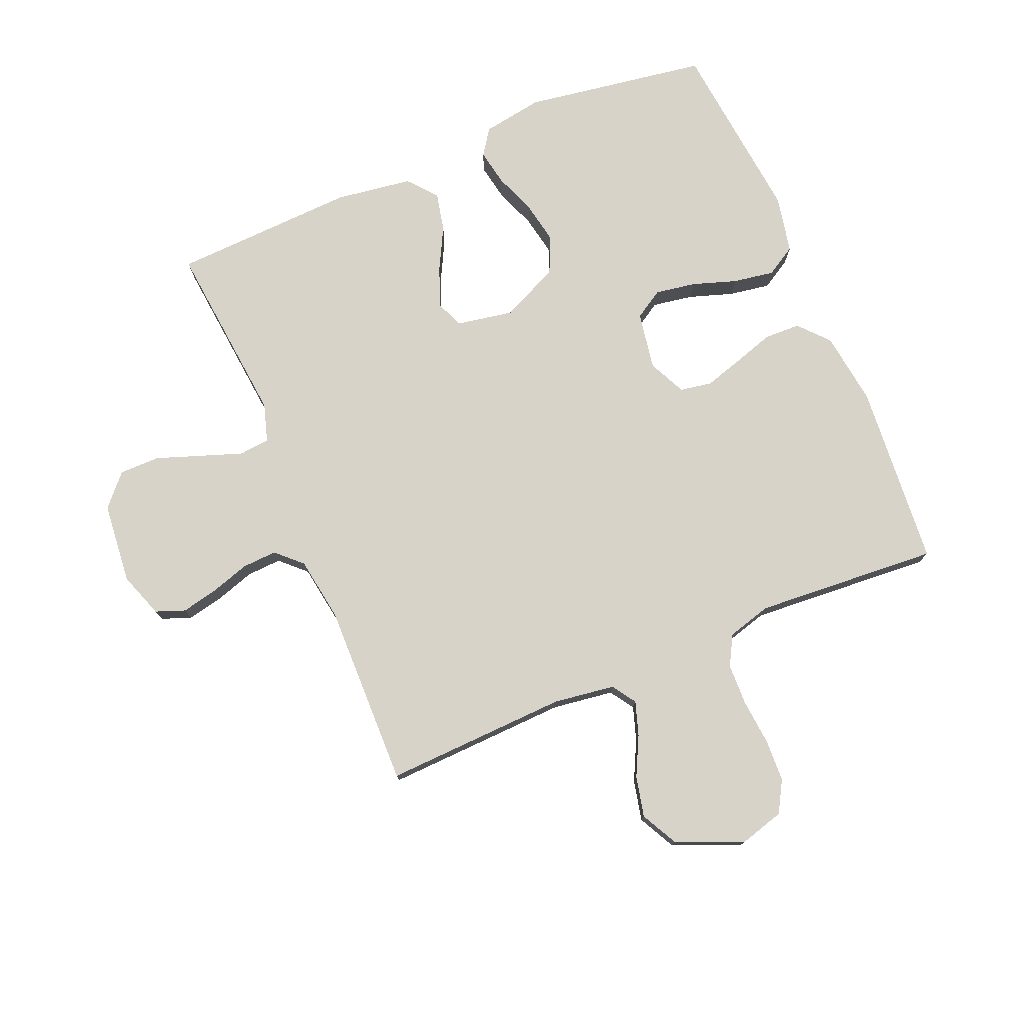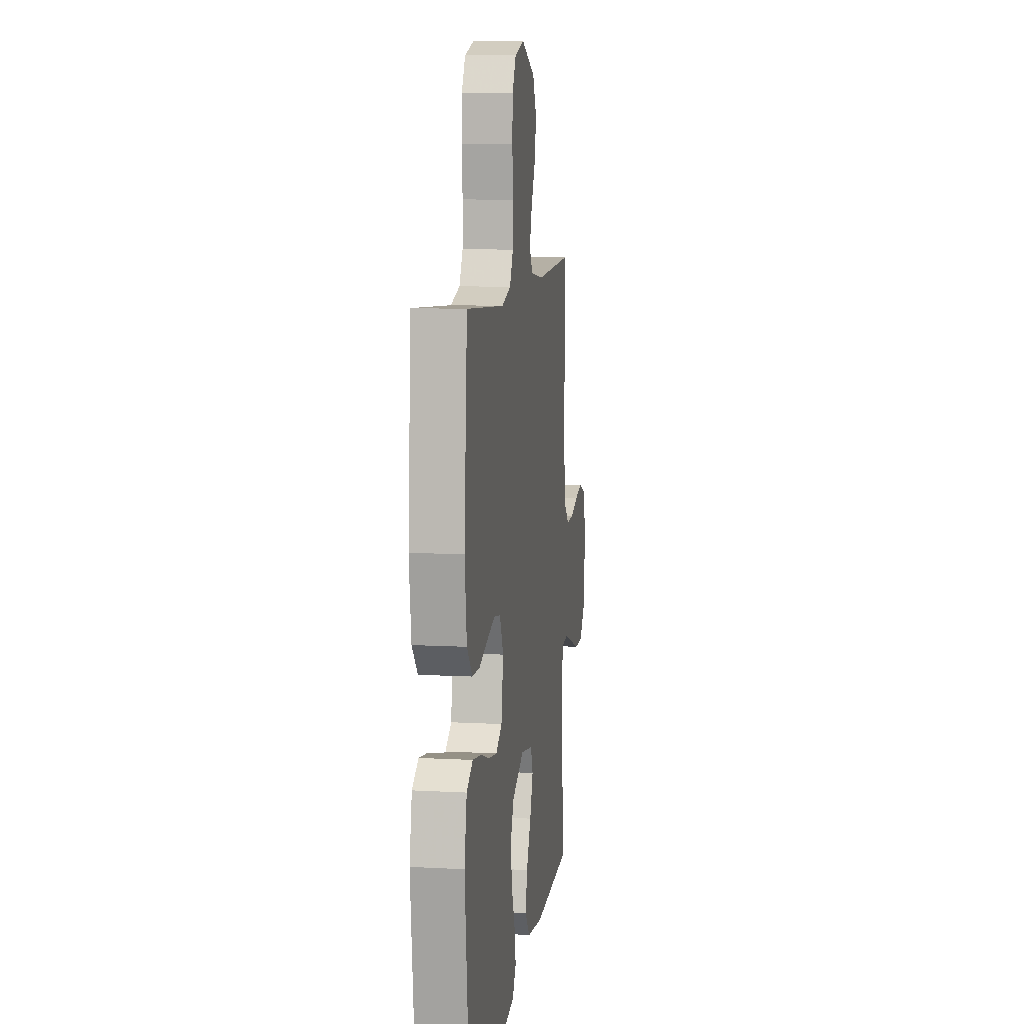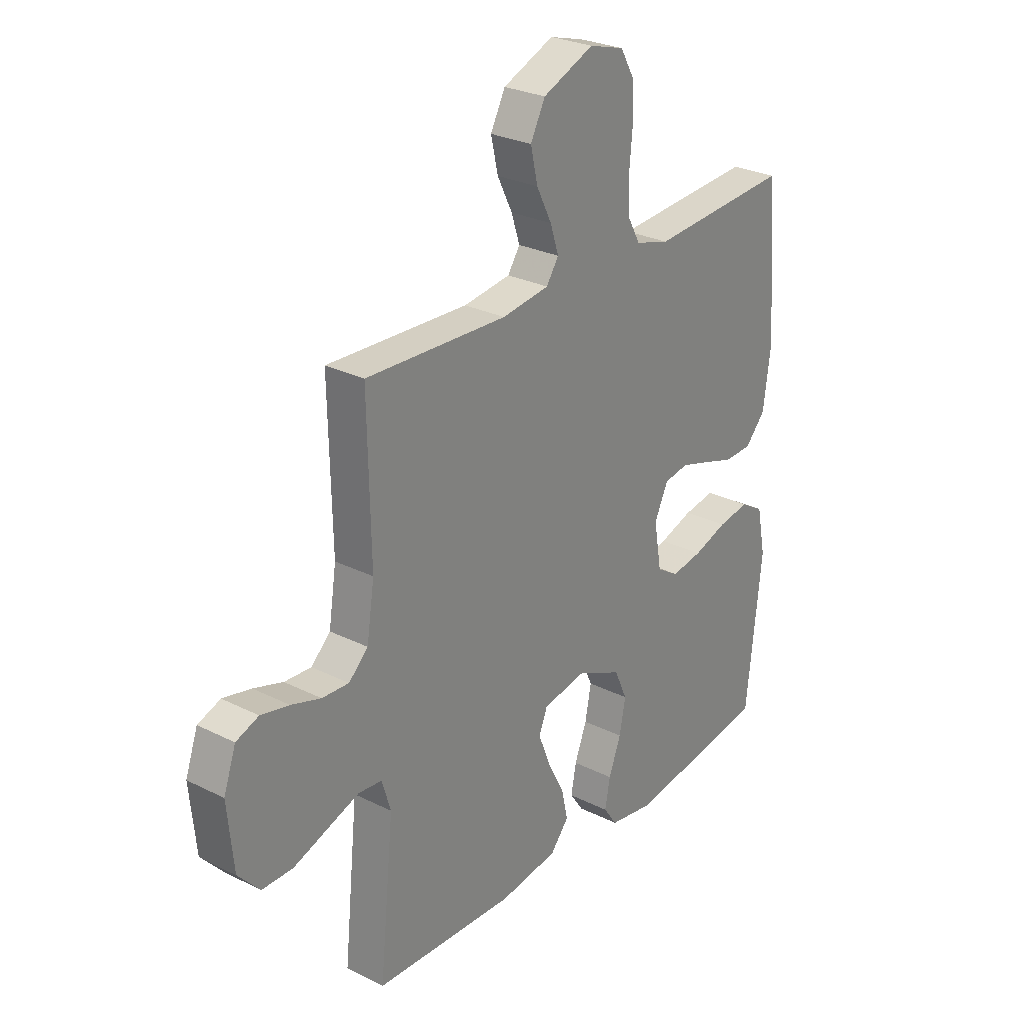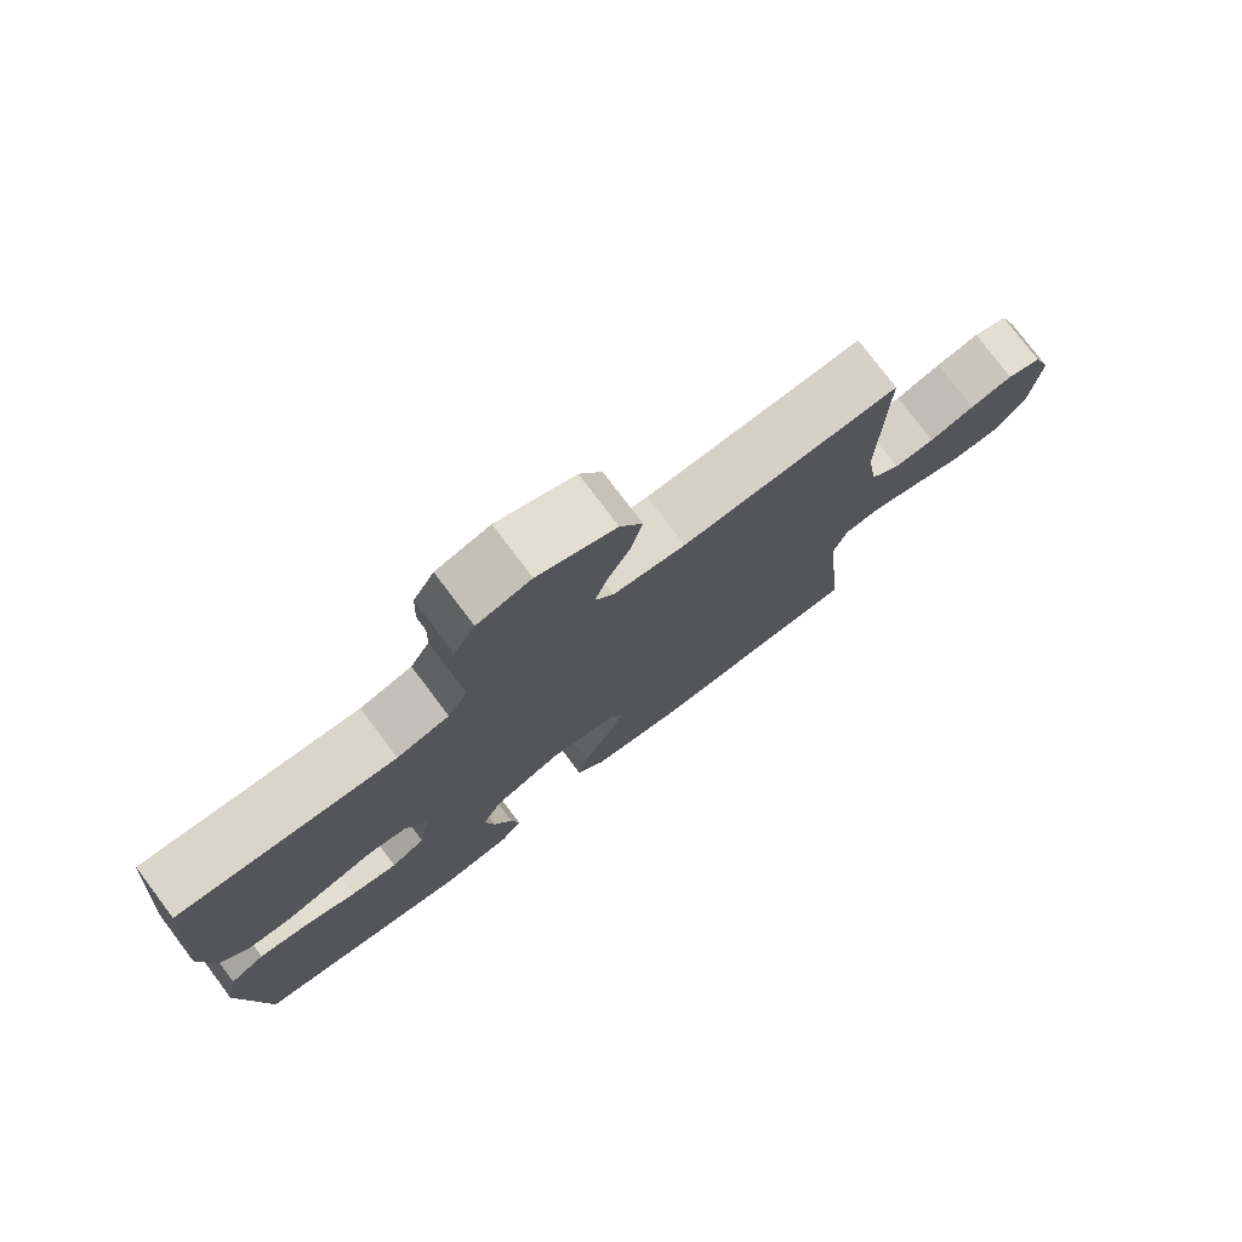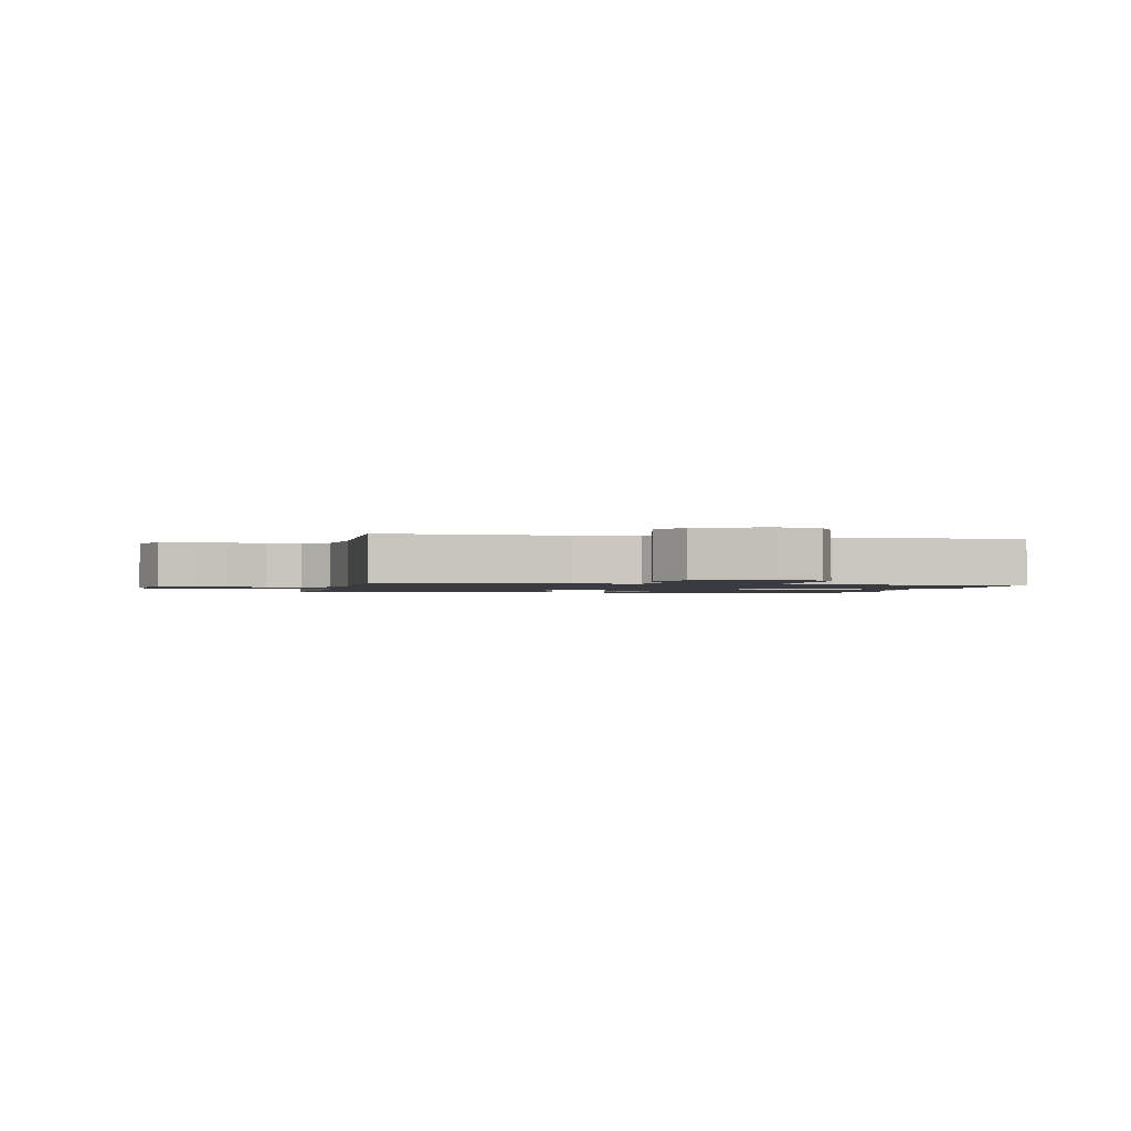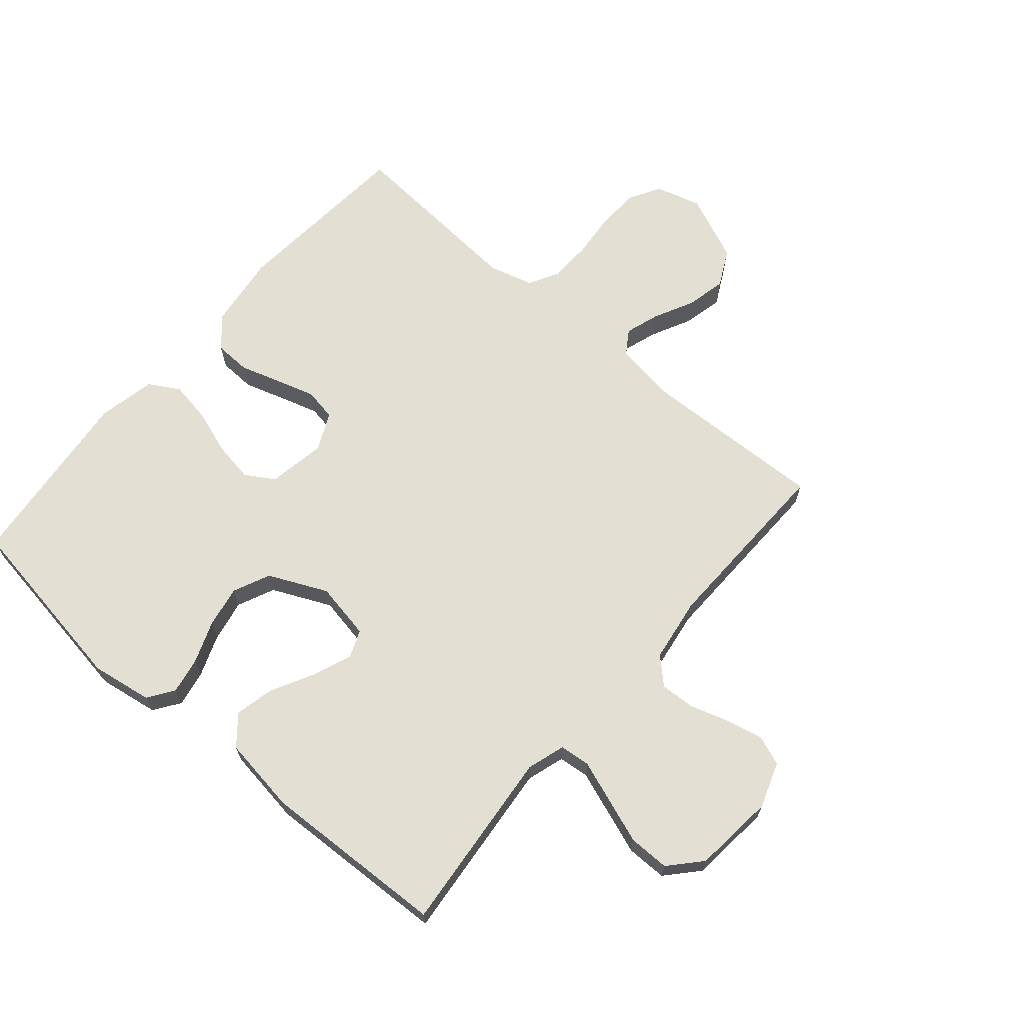
<metadata>
{"format":"obj","ext":"obj","renderer":"f3d","projection":"perspective","resolution":1024,"background":"white","views":[{"elev":76.8,"azim":-22.8,"up":"+Y"},{"elev":9.5,"azim":98.1,"up":"+Z"},{"elev":27.3,"azim":-52.3,"up":"+Z"},{"elev":77.4,"azim":143.0,"up":"+Z"},{"elev":-1.4,"azim":-12.0,"up":"+Y"},{"elev":67.1,"azim":-139.3,"up":"+Y"}]}
</metadata>
<code>
v -0.5 0.07 -0.5
v -0.47 0.07 -0.2
v -0.489 0.07 -0.138
v -0.539 0.07 -0.133
v -0.607 0.07 -0.157
v -0.68 0.07 -0.183
v -0.746 0.07 -0.183
v -0.792 0.07 -0.132
v -0.805 0.07 0
v -0.779 0.07 0.074
v -0.731 0.07 0.092
v -0.671 0.07 0.079
v -0.608 0.07 0.059
v -0.551 0.07 0.056
v -0.51 0.07 0.095
v -0.494 0.07 0.2
v -0.5 0.07 0.5
v -0.2 0.07 0.488
v -0.1 0.07 0.502
v -0.074 0.07 0.541
v -0.092 0.07 0.596
v -0.124 0.07 0.66
v -0.139 0.07 0.726
v -0.108 0.07 0.786
v 0 0.07 0.832
v 0.074 0.07 0.811
v 0.103 0.07 0.76
v 0.106 0.07 0.691
v 0.099 0.07 0.616
v 0.101 0.07 0.548
v 0.128 0.07 0.499
v 0.2 0.07 0.479
v 0.5 0.07 0.5
v 0.524 0.07 0.2
v 0.508 0.07 0.08
v 0.465 0.07 0.032
v 0.406 0.07 0.03
v 0.34 0.07 0.051
v 0.277 0.07 0.07
v 0.225 0.07 0.061
v 0.196 0.07 0
v 0.212 0.07 -0.094
v 0.259 0.07 -0.123
v 0.325 0.07 -0.112
v 0.397 0.07 -0.088
v 0.464 0.07 -0.077
v 0.513 0.07 -0.106
v 0.532 0.07 -0.2
v 0.5 0.07 -0.5
v 0.2 0.07 -0.547
v 0.101 0.07 -0.531
v 0.072 0.07 -0.489
v 0.083 0.07 -0.43
v 0.109 0.07 -0.362
v 0.122 0.07 -0.294
v 0.095 0.07 -0.234
v 0 0.07 -0.19
v -0.093 0.07 -0.207
v -0.111 0.07 -0.252
v -0.086 0.07 -0.316
v -0.05 0.07 -0.385
v -0.036 0.07 -0.448
v -0.075 0.07 -0.495
v -0.2 0.07 -0.513
v -0.5 0 -0.5
v -0.47 0 -0.2
v -0.489 0 -0.138
v -0.539 0 -0.133
v -0.607 0 -0.157
v -0.68 0 -0.183
v -0.746 0 -0.183
v -0.792 0 -0.132
v -0.805 0 0
v -0.779 0 0.074
v -0.731 0 0.092
v -0.671 0 0.079
v -0.608 0 0.059
v -0.551 0 0.056
v -0.51 0 0.095
v -0.494 0 0.2
v -0.5 0 0.5
v -0.2 0 0.488
v -0.1 0 0.502
v -0.074 0 0.541
v -0.092 0 0.596
v -0.124 0 0.66
v -0.139 0 0.726
v -0.108 0 0.786
v 0 0 0.832
v 0.074 0 0.811
v 0.103 0 0.76
v 0.106 0 0.691
v 0.099 0 0.616
v 0.101 0 0.548
v 0.128 0 0.499
v 0.2 0 0.479
v 0.5 0 0.5
v 0.524 0 0.2
v 0.508 0 0.08
v 0.465 0 0.032
v 0.406 0 0.03
v 0.34 0 0.051
v 0.277 0 0.07
v 0.225 0 0.061
v 0.196 0 0
v 0.212 0 -0.094
v 0.259 0 -0.123
v 0.325 0 -0.112
v 0.397 0 -0.088
v 0.464 0 -0.077
v 0.513 0 -0.106
v 0.532 0 -0.2
v 0.5 0 -0.5
v 0.2 0 -0.547
v 0.101 0 -0.531
v 0.072 0 -0.489
v 0.083 0 -0.43
v 0.109 0 -0.362
v 0.122 0 -0.294
v 0.095 0 -0.234
v 0 0 -0.19
v -0.093 0 -0.207
v -0.111 0 -0.252
v -0.086 0 -0.316
v -0.05 0 -0.385
v -0.036 0 -0.448
v -0.075 0 -0.495
v -0.2 0 -0.513
f 64 1 2
f 63 64 2
f 62 63 2
f 61 62 2
f 60 61 2
f 59 60 2 3
f 58 59 3
f 57 58 3
f 52 53 54
f 51 52 54
f 50 51 54
f 49 50 54
f 48 49 54
f 47 48 54
f 46 47 54
f 45 46 54
f 44 45 54
f 43 44 54 55
f 42 43 55 56
f 36 37 38
f 35 36 38
f 34 35 38
f 33 34 38
f 32 33 38
f 31 32 38 39
f 30 31 39 40
f 27 28 29
f 26 27 29
f 25 26 29
f 24 25 29
f 23 24 29
f 22 23 29
f 21 22 29
f 20 21 29 30
f 30 40 41
f 20 30 41
f 19 20 41
f 16 17 18
f 42 56 57
f 41 42 57
f 19 41 57
f 18 19 57
f 16 18 57
f 15 16 57
f 11 12 13
f 10 11 13
f 9 10 13
f 8 9 13
f 7 8 13
f 6 7 13
f 5 6 13
f 14 15 57 3
f 4 5 13 14
f 3 4 14
f 66 65 128
f 66 128 127
f 66 127 126
f 66 126 125
f 66 125 124
f 67 66 124 123
f 67 123 122
f 67 122 121
f 118 117 116
f 118 116 115
f 118 115 114
f 118 114 113
f 118 113 112
f 118 112 111
f 118 111 110
f 118 110 109
f 118 109 108
f 119 118 108 107
f 120 119 107 106
f 102 101 100
f 102 100 99
f 102 99 98
f 102 98 97
f 102 97 96
f 103 102 96 95
f 104 103 95 94
f 93 92 91
f 93 91 90
f 93 90 89
f 93 89 88
f 93 88 87
f 93 87 86
f 93 86 85
f 94 93 85 84
f 105 104 94
f 105 94 84
f 105 84 83
f 82 81 80
f 121 120 106
f 121 106 105
f 121 105 83
f 121 83 82
f 121 82 80
f 121 80 79
f 77 76 75
f 77 75 74
f 77 74 73
f 77 73 72
f 77 72 71
f 77 71 70
f 77 70 69
f 67 121 79 78
f 78 77 69 68
f 78 68 67
f 1 65 66 2
f 2 66 67 3
f 3 67 68 4
f 4 68 69 5
f 5 69 70 6
f 6 70 71 7
f 7 71 72 8
f 8 72 73 9
f 9 73 74 10
f 10 74 75 11
f 11 75 76 12
f 12 76 77 13
f 13 77 78 14
f 14 78 79 15
f 15 79 80 16
f 16 80 81 17
f 17 81 82 18
f 18 82 83 19
f 19 83 84 20
f 20 84 85 21
f 21 85 86 22
f 22 86 87 23
f 23 87 88 24
f 24 88 89 25
f 25 89 90 26
f 26 90 91 27
f 27 91 92 28
f 28 92 93 29
f 29 93 94 30
f 30 94 95 31
f 31 95 96 32
f 32 96 97 33
f 33 97 98 34
f 34 98 99 35
f 35 99 100 36
f 36 100 101 37
f 37 101 102 38
f 38 102 103 39
f 39 103 104 40
f 40 104 105 41
f 41 105 106 42
f 42 106 107 43
f 43 107 108 44
f 44 108 109 45
f 45 109 110 46
f 46 110 111 47
f 47 111 112 48
f 48 112 113 49
f 49 113 114 50
f 50 114 115 51
f 51 115 116 52
f 52 116 117 53
f 53 117 118 54
f 54 118 119 55
f 55 119 120 56
f 56 120 121 57
f 57 121 122 58
f 58 122 123 59
f 59 123 124 60
f 60 124 125 61
f 61 125 126 62
f 62 126 127 63
f 63 127 128 64
f 64 128 65 1

</code>
